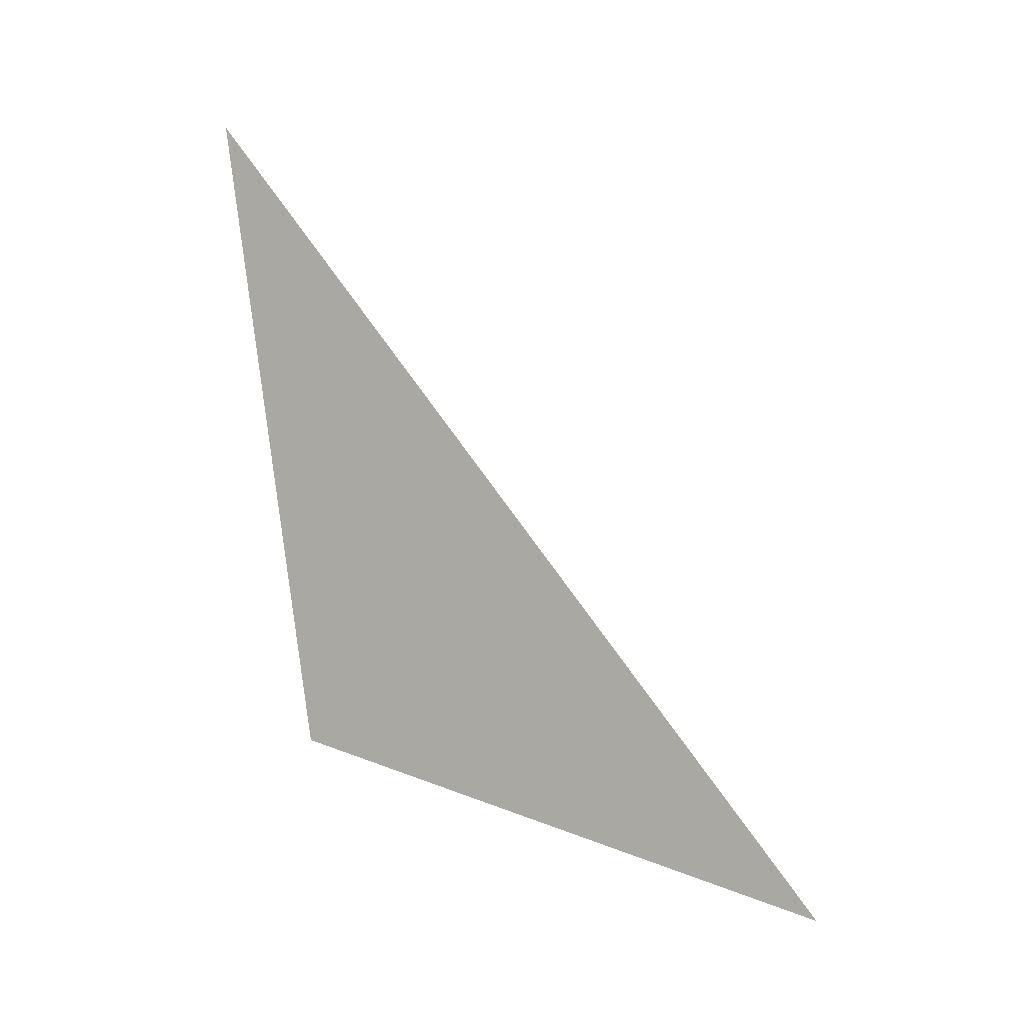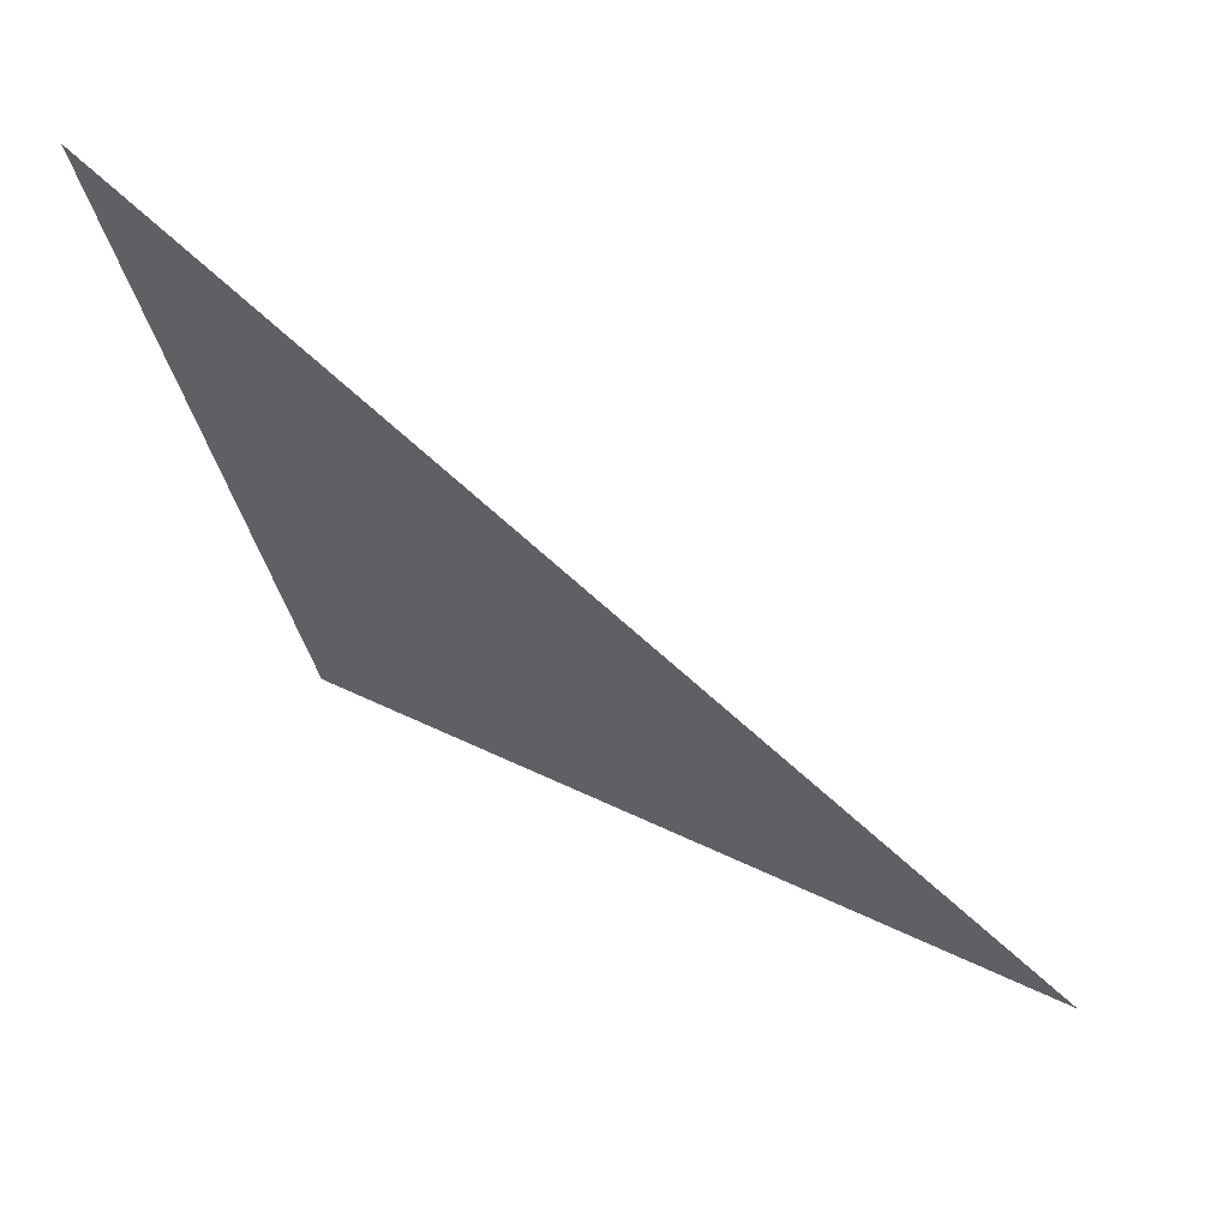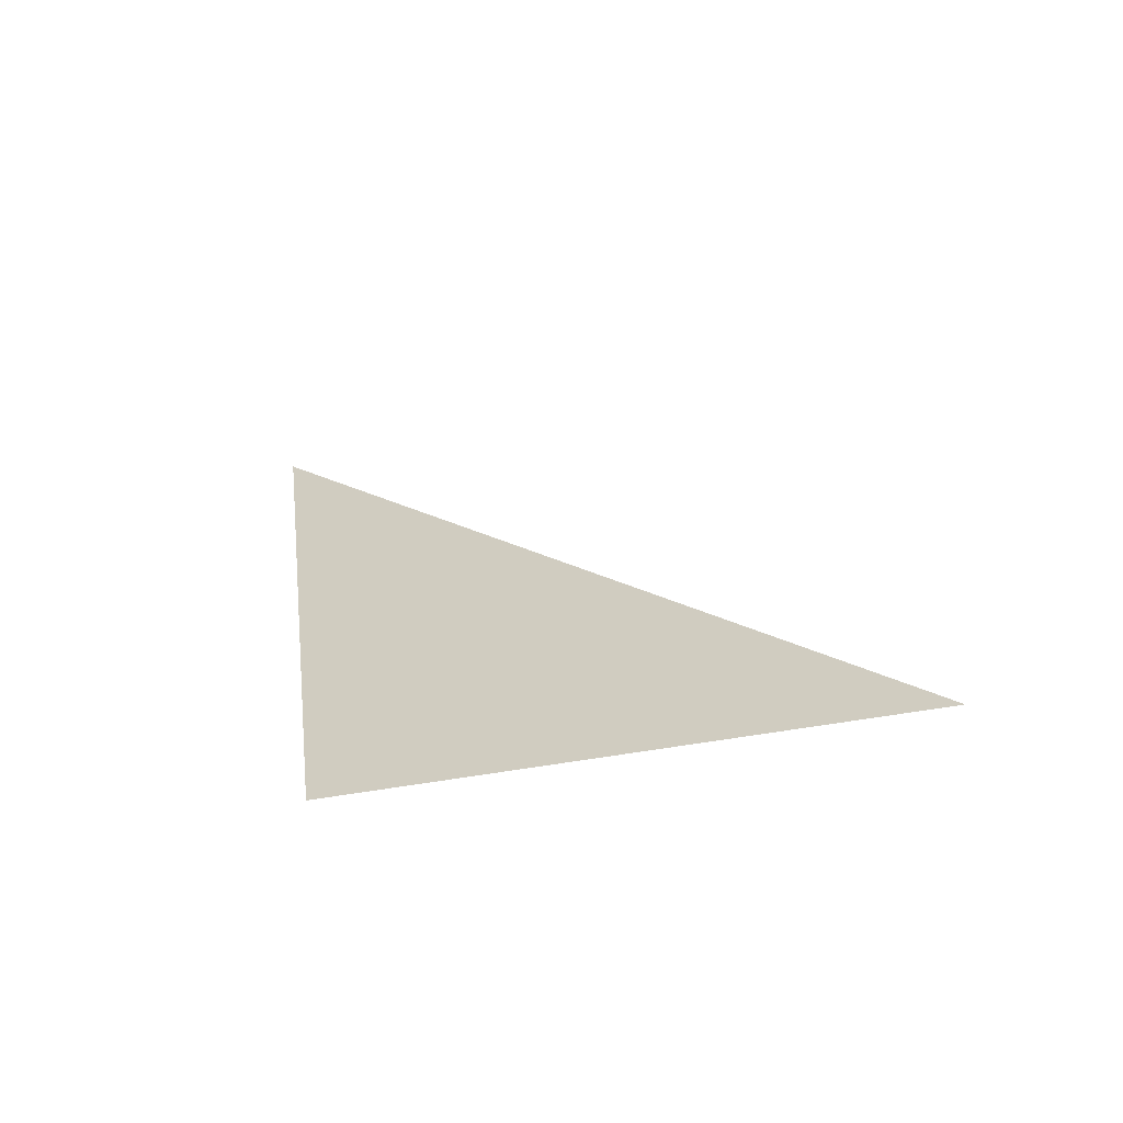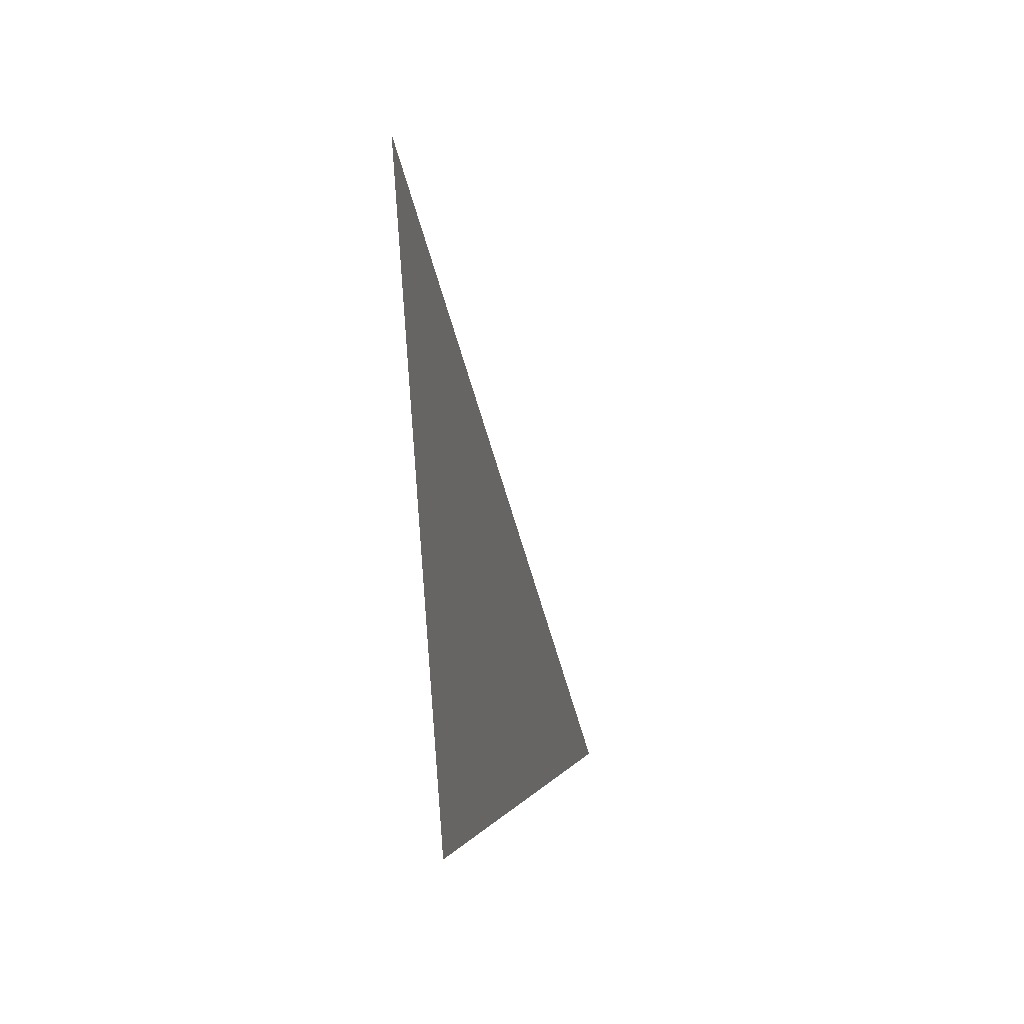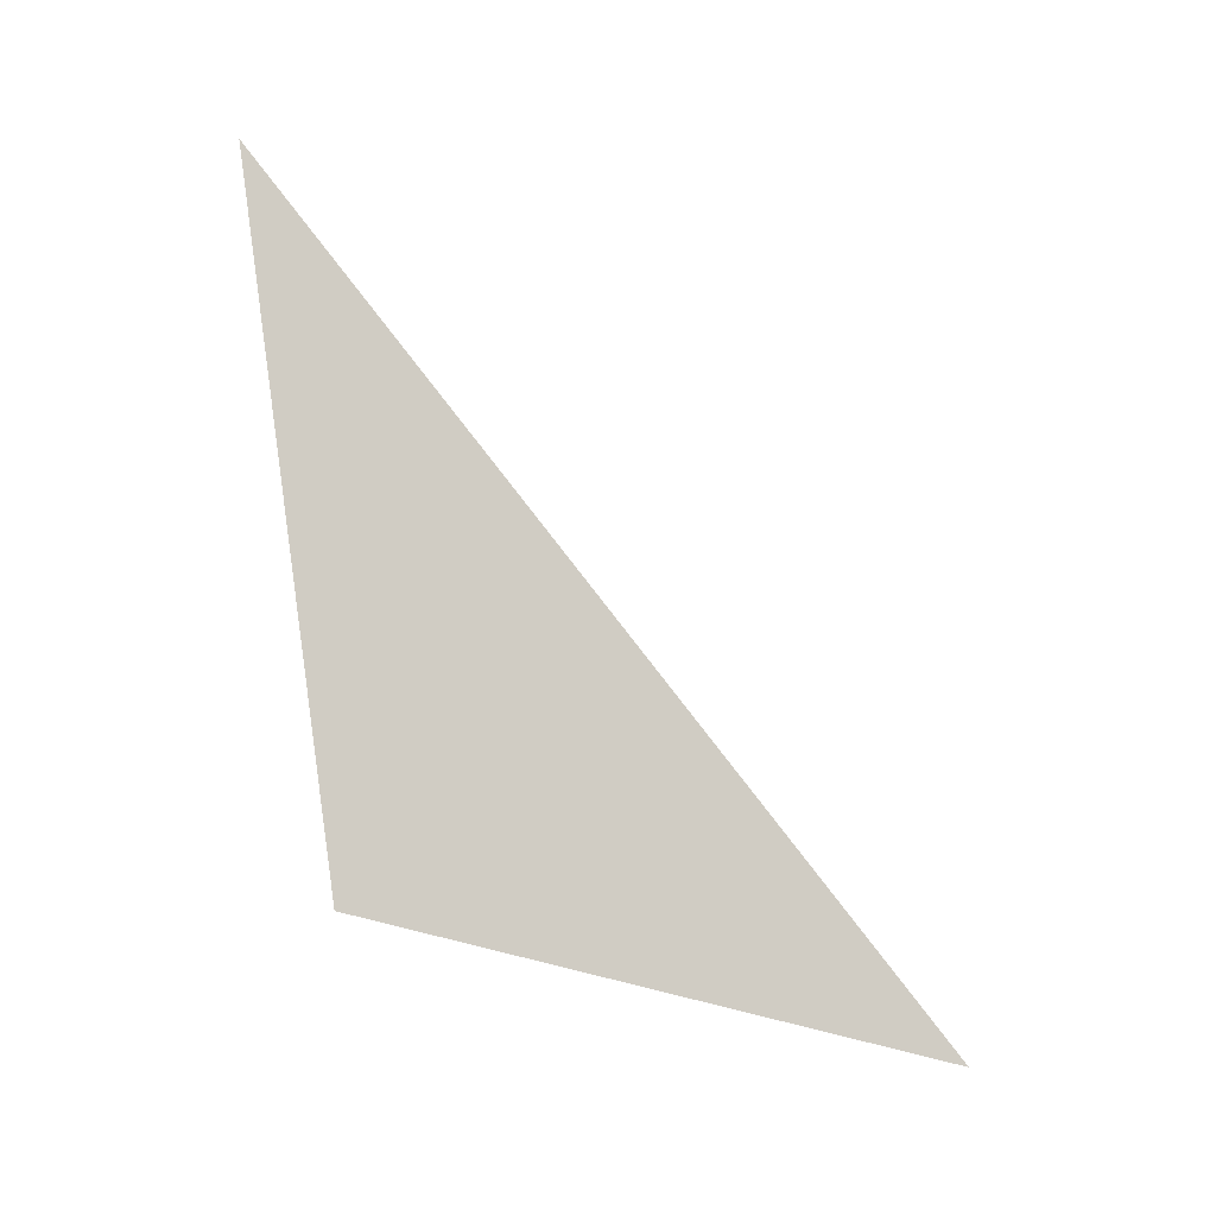
<metadata>
{"format":"obj","ext":"obj","renderer":"f3d","projection":"perspective","resolution":1024,"background":"white","views":[{"elev":7.0,"azim":-69.9,"up":"+Y"},{"elev":54.7,"azim":112.7,"up":"+Z"},{"elev":-59.0,"azim":-69.4,"up":"+Y"},{"elev":9.2,"azim":11.9,"up":"+Z"},{"elev":-6.6,"azim":-102.0,"up":"+Y"}]}
</metadata>
<code>
v 1 -2.7 -1.7
v 1 -2.788 -1.788
v 1 -3 -1.7
v 1 -2.7 -1.7
v 1 -2.7 -2
v 1 -2.788 -1.788
v 1 -2.7 -2.3
v 1 -2.788 -2.212
v 1 -2.7 -2
v 1 -2.7 -2.3
v 1 -3 -2.3
v 1 -2.788 -2.212
v 1 -3.3 -2.3
v 1 -3.212 -2.212
v 1 -3 -2.3
v 1 -3.3 -2.3
v 1 -3.3 -2
v 1 -3.212 -2.212
v 1 -3.3 -1.7
v 1 -3.212 -1.788
v 1 -3.3 -2
v 1 -3.3 -1.7
v 1 -3 -1.7
v 1 -3.212 -1.788
v 1 -3 -1.7
v 1 -2.961 -1.703
v 1 -2.967 -1.752
v 1 -3 -1.75
v 1 -2.961 -1.703
v 1 -2.922 -1.71
v 1 -2.935 -1.759
v 1 -2.967 -1.752
v 1 -2.922 -1.71
v 1 -2.885 -1.723
v 1 -2.904 -1.769
v 1 -2.935 -1.759
v 1 -2.885 -1.723
v 1 -2.85 -1.74
v 1 -2.875 -1.784
v 1 -2.904 -1.769
v 1 -2.85 -1.74
v 1 -2.817 -1.762
v 1 -2.848 -1.802
v 1 -2.875 -1.784
v 1 -2.817 -1.762
v 1 -2.788 -1.788
v 1 -2.823 -1.823
v 1 -2.848 -1.802
v 1 -2.788 -1.788
v 1 -2.762 -1.817
v 1 -2.802 -1.848
v 1 -2.823 -1.823
v 1 -2.762 -1.817
v 1 -2.74 -1.85
v 1 -2.784 -1.875
v 1 -2.802 -1.848
v 1 -2.74 -1.85
v 1 -2.723 -1.885
v 1 -2.769 -1.904
v 1 -2.784 -1.875
v 1 -2.723 -1.885
v 1 -2.71 -1.922
v 1 -2.759 -1.935
v 1 -2.769 -1.904
v 1 -2.71 -1.922
v 1 -2.703 -1.961
v 1 -2.752 -1.967
v 1 -2.759 -1.935
v 1 -2.703 -1.961
v 1 -2.7 -2
v 1 -2.75 -2
v 1 -2.752 -1.967
v 1 -2.7 -2
v 1 -2.703 -2.039
v 1 -2.752 -2.033
v 1 -2.75 -2
v 1 -2.703 -2.039
v 1 -2.71 -2.078
v 1 -2.759 -2.065
v 1 -2.752 -2.033
v 1 -2.71 -2.078
v 1 -2.723 -2.115
v 1 -2.769 -2.096
v 1 -2.759 -2.065
v 1 -2.723 -2.115
v 1 -2.74 -2.15
v 1 -2.784 -2.125
v 1 -2.769 -2.096
v 1 -2.74 -2.15
v 1 -2.762 -2.183
v 1 -2.802 -2.152
v 1 -2.784 -2.125
v 1 -2.762 -2.183
v 1 -2.788 -2.212
v 1 -2.823 -2.177
v 1 -2.802 -2.152
v 1 -2.788 -2.212
v 1 -2.817 -2.238
v 1 -2.848 -2.198
v 1 -2.823 -2.177
v 1 -2.817 -2.238
v 1 -2.85 -2.26
v 1 -2.875 -2.216
v 1 -2.848 -2.198
v 1 -2.85 -2.26
v 1 -2.885 -2.277
v 1 -2.904 -2.231
v 1 -2.875 -2.216
v 1 -2.885 -2.277
v 1 -2.922 -2.29
v 1 -2.935 -2.241
v 1 -2.904 -2.231
v 1 -2.922 -2.29
v 1 -2.961 -2.297
v 1 -2.967 -2.248
v 1 -2.935 -2.241
v 1 -2.961 -2.297
v 1 -3 -2.3
v 1 -3 -2.25
v 1 -2.967 -2.248
v 1 -3 -2.3
v 1 -3.039 -2.297
v 1 -3.033 -2.248
v 1 -3 -2.25
v 1 -3.039 -2.297
v 1 -3.078 -2.29
v 1 -3.065 -2.241
v 1 -3.033 -2.248
v 1 -3.078 -2.29
v 1 -3.115 -2.277
v 1 -3.096 -2.231
v 1 -3.065 -2.241
v 1 -3.115 -2.277
v 1 -3.15 -2.26
v 1 -3.125 -2.216
v 1 -3.096 -2.231
v 1 -3.15 -2.26
v 1 -3.183 -2.238
v 1 -3.152 -2.198
v 1 -3.125 -2.216
v 1 -3.183 -2.238
v 1 -3.212 -2.212
v 1 -3.177 -2.177
v 1 -3.152 -2.198
v 1 -3.212 -2.212
v 1 -3.238 -2.183
v 1 -3.198 -2.152
v 1 -3.177 -2.177
v 1 -3.238 -2.183
v 1 -3.26 -2.15
v 1 -3.216 -2.125
v 1 -3.198 -2.152
v 1 -3.26 -2.15
v 1 -3.277 -2.115
v 1 -3.231 -2.096
v 1 -3.216 -2.125
v 1 -3.277 -2.115
v 1 -3.29 -2.078
v 1 -3.241 -2.065
v 1 -3.231 -2.096
v 1 -3.29 -2.078
v 1 -3.297 -2.039
v 1 -3.248 -2.033
v 1 -3.241 -2.065
v 1 -3.297 -2.039
v 1 -3.3 -2
v 1 -3.25 -2
v 1 -3.248 -2.033
v 1 -3.3 -2
v 1 -3.297 -1.961
v 1 -3.248 -1.967
v 1 -3.25 -2
v 1 -3.297 -1.961
v 1 -3.29 -1.922
v 1 -3.241 -1.935
v 1 -3.248 -1.967
v 1 -3.29 -1.922
v 1 -3.277 -1.885
v 1 -3.231 -1.904
v 1 -3.241 -1.935
v 1 -3.277 -1.885
v 1 -3.26 -1.85
v 1 -3.216 -1.875
v 1 -3.231 -1.904
v 1 -3.26 -1.85
v 1 -3.238 -1.817
v 1 -3.198 -1.848
v 1 -3.216 -1.875
v 1 -3.238 -1.817
v 1 -3.212 -1.788
v 1 -3.177 -1.823
v 1 -3.198 -1.848
v 1 -3.212 -1.788
v 1 -3.183 -1.762
v 1 -3.152 -1.802
v 1 -3.177 -1.823
v 1 -3.183 -1.762
v 1 -3.15 -1.74
v 1 -3.125 -1.784
v 1 -3.152 -1.802
v 1 -3.15 -1.74
v 1 -3.115 -1.723
v 1 -3.096 -1.769
v 1 -3.125 -1.784
v 1 -3.115 -1.723
v 1 -3.078 -1.71
v 1 -3.065 -1.759
v 1 -3.096 -1.769
v 1 -3.078 -1.71
v 1 -3.039 -1.703
v 1 -3.033 -1.752
v 1 -3.065 -1.759
v 1 -3.039 -1.703
v 1 -3 -1.7
v 1 -3 -1.75
v 1 -3.033 -1.752
v 1 -2.9 -2
v 1 -2.9 -1.8
v 1 -3.041 -1.859
v 1 -2.9 -2
v 1 -3.041 -1.859
v 1 -3.1 -2
v 1 -2.9 -2
v 1 -3.1 -2
v 1 -3.041 -2.141
v 1 -2.9 -2
v 1 -3.041 -2.141
v 1 -2.9 -2.2
v 1 -3.1 -1.8
v 1 -3.041 -1.859
v 1 -2.9 -1.8
v 1 -3.1 -1.8
v 1 -3.1 -2
v 1 -3.041 -1.859
v 1 -3.1 -2.2
v 1 -3.041 -2.141
v 1 -3.1 -2
v 1 -3.1 -2.2
v 1 -2.9 -2.2
v 1 -3.041 -2.141
v 1 -2.823 -1.823
v 1 -2.75 -2
v 1 -2.752 -1.967
v 1 -2.802 -1.848
v 1 -2.802 -1.848
v 1 -2.752 -1.967
v 1 -2.759 -1.935
v 1 -2.784 -1.875
v 1 -2.784 -1.875
v 1 -2.759 -1.935
v 1 -2.769 -1.904
v 1 -2.823 -1.823
v 1 -3 -1.75
v 1 -2.967 -1.752
v 1 -2.848 -1.802
v 1 -2.848 -1.802
v 1 -2.967 -1.752
v 1 -2.935 -1.759
v 1 -2.875 -1.784
v 1 -2.875 -1.784
v 1 -2.935 -1.759
v 1 -2.904 -1.769
v 1 -3.177 -1.823
v 1 -3 -1.75
v 1 -3.033 -1.752
v 1 -3.152 -1.802
v 1 -3.152 -1.802
v 1 -3.033 -1.752
v 1 -3.065 -1.759
v 1 -3.125 -1.784
v 1 -3.125 -1.784
v 1 -3.065 -1.759
v 1 -3.096 -1.769
v 1 -3.177 -1.823
v 1 -3.25 -2
v 1 -3.248 -1.967
v 1 -3.198 -1.848
v 1 -3.198 -1.848
v 1 -3.248 -1.967
v 1 -3.241 -1.935
v 1 -3.216 -1.875
v 1 -3.216 -1.875
v 1 -3.241 -1.935
v 1 -3.231 -1.904
v 1 -2.823 -2.177
v 1 -2.75 -2
v 1 -2.752 -2.033
v 1 -2.802 -2.152
v 1 -2.802 -2.152
v 1 -2.752 -2.033
v 1 -2.759 -2.065
v 1 -2.784 -2.125
v 1 -2.784 -2.125
v 1 -2.759 -2.065
v 1 -2.769 -2.096
v 1 -2.823 -2.177
v 1 -3 -2.25
v 1 -2.967 -2.248
v 1 -2.848 -2.198
v 1 -2.848 -2.198
v 1 -2.967 -2.248
v 1 -2.935 -2.241
v 1 -2.875 -2.216
v 1 -2.875 -2.216
v 1 -2.935 -2.241
v 1 -2.904 -2.231
v 1 -3.177 -2.177
v 1 -3 -2.25
v 1 -3.033 -2.248
v 1 -3.152 -2.198
v 1 -3.152 -2.198
v 1 -3.033 -2.248
v 1 -3.065 -2.241
v 1 -3.125 -2.216
v 1 -3.125 -2.216
v 1 -3.065 -2.241
v 1 -3.096 -2.231
v 1 -3.177 -2.177
v 1 -3.25 -2
v 1 -3.248 -2.033
v 1 -3.198 -2.152
v 1 -3.198 -2.152
v 1 -3.248 -2.033
v 1 -3.241 -2.065
v 1 -3.216 -2.125
v 1 -3.216 -2.125
v 1 -3.241 -2.065
v 1 -3.231 -2.096
v 1 -2.75 -2
v 1 -2.823 -1.823
v 1 -2.9 -1.8
v 1 -2.9 -2
v 1 -2.823 -1.823
v 1 -3 -1.75
v 1 -2.9 -1.8
v 1 -2.9 -1.8
v 1 -3 -1.75
v 1 -3.1 -1.8
v 1 -3.1 -1.8
v 1 -3 -1.75
v 1 -3.177 -1.823
v 1 -3.1 -2
v 1 -3.1 -1.8
v 1 -3.177 -1.823
v 1 -3.25 -2
v 1 -3.1 -2.2
v 1 -3.1 -2
v 1 -3.25 -2
v 1 -3.177 -2.177
v 1 -3 -2.25
v 1 -3.1 -2.2
v 1 -3.177 -2.177
v 1 -3.1 -2.2
v 1 -3 -2.25
v 1 -2.9 -2.2
v 1 -2.823 -2.177
v 1 -2.9 -2.2
v 1 -3 -2.25
v 1 -2.823 -2.177
v 1 -2.75 -2
v 1 -2.9 -2
v 1 -2.9 -2.2
v 1 -2.7 -2
v 1 -2.7 -2.3
v 1 -0.9405 -2.698
v 1 -2.7 -1.7
v 1 -2.7 -2
v 1 -0.9405 -2.698
v 1 -2.7 -1.7
v 1 -0.9405 -2.698
v 1 -4.431 0.1432
v 1 -3 -1.7
v 1 -2.7 -1.7
v 1 -4.431 0.1432
v 1 -4.431 0.1432
v 1 -3.3 -1.7
v 1 -3 -1.7
v 1 -3.3 -1.7
v 1 -4.431 0.1432
v 1 -3.3 -2
v 1 -3.3 -2.3
v 1 -3.3 -2
v 1 -4.431 0.1432
v 1 -3.826 -2.3
v 1 -0.9405 -2.698
v 1 -3.3 -2.3
v 1 -3.826 -2.3
v 1 -0.9405 -2.698
v 1 -3 -2.3
v 1 -3.3 -2.3
v 1 -2.7 -2.3
v 1 -3 -2.3
v 1 -0.9405 -2.698
g mesh7296620
f 1 3 2
f 4 6 5
f 7 9 8
f 10 12 11
f 13 15 14
f 16 18 17
f 19 21 20
f 22 24 23
g mesh7296622
f 25 27 26
f 27 25 28
f 29 31 30
f 31 29 32
f 33 35 34
f 35 33 36
f 37 39 38
f 39 37 40
f 41 43 42
f 43 41 44
f 45 47 46
f 47 45 48
f 49 51 50
f 51 49 52
f 53 55 54
f 55 53 56
f 57 59 58
f 59 57 60
f 61 63 62
f 63 61 64
f 65 67 66
f 67 65 68
f 69 71 70
f 71 69 72
f 73 75 74
f 75 73 76
f 77 79 78
f 79 77 80
f 81 83 82
f 83 81 84
f 85 87 86
f 87 85 88
f 89 91 90
f 91 89 92
f 93 95 94
f 95 93 96
f 97 99 98
f 99 97 100
f 101 103 102
f 103 101 104
f 105 107 106
f 107 105 108
f 109 111 110
f 111 109 112
f 113 115 114
f 115 113 116
f 117 119 118
f 119 117 120
f 121 123 122
f 123 121 124
f 125 127 126
f 127 125 128
f 129 131 130
f 131 129 132
f 133 135 134
f 135 133 136
f 137 139 138
f 139 137 140
f 141 143 142
f 143 141 144
f 145 147 146
f 147 145 148
f 149 151 150
f 151 149 152
f 153 155 154
f 155 153 156
f 157 159 158
f 159 157 160
f 161 163 162
f 163 161 164
f 165 167 166
f 167 165 168
f 169 171 170
f 171 169 172
f 173 175 174
f 175 173 176
f 177 179 178
f 179 177 180
f 181 183 182
f 183 181 184
f 185 187 186
f 187 185 188
f 189 191 190
f 191 189 192
f 193 195 194
f 195 193 196
f 197 199 198
f 199 197 200
f 201 203 202
f 203 201 204
f 205 207 206
f 207 205 208
f 209 211 210
f 211 209 212
f 213 215 214
f 215 213 216
g mesh7296624
f 217 218 219
f 220 221 222
f 223 224 225
f 226 227 228
g mesh7296626
f 229 230 231
f 232 233 234
f 235 236 237
f 238 239 240
g mesh7296628
f 241 242 243
f 243 244 241
f 245 246 247
f 247 248 245
f 249 250 251
g mesh7296630
f 252 254 253
f 254 252 255
f 256 258 257
f 258 256 259
f 260 262 261
g mesh7296632
f 263 264 265
f 265 266 263
f 267 268 269
f 269 270 267
f 271 272 273
g mesh7296634
f 274 276 275
f 276 274 277
f 278 280 279
f 280 278 281
f 282 284 283
g mesh7296636
f 285 287 286
f 287 285 288
f 289 291 290
f 291 289 292
f 293 295 294
g mesh7296638
f 296 297 298
f 298 299 296
f 300 301 302
f 302 303 300
f 304 305 306
g mesh7296640
f 307 309 308
f 309 307 310
f 311 313 312
f 313 311 314
f 315 317 316
g mesh7296642
f 318 319 320
f 320 321 318
f 322 323 324
f 324 325 322
f 326 327 328
f 329 330 331
f 331 332 329
f 333 334 335
f 336 337 338
f 339 340 341
f 342 343 344
f 344 345 342
f 346 347 348
f 348 349 346
f 350 351 352
f 353 354 355
f 356 357 358
f 359 360 361
f 361 362 359
f 363 364 365
f 366 367 368
f 369 370 371
f 372 373 374
f 375 376 377
f 378 379 380
f 381 382 383
f 383 384 381
f 385 386 387
f 388 389 390
f 391 392 393

</code>
